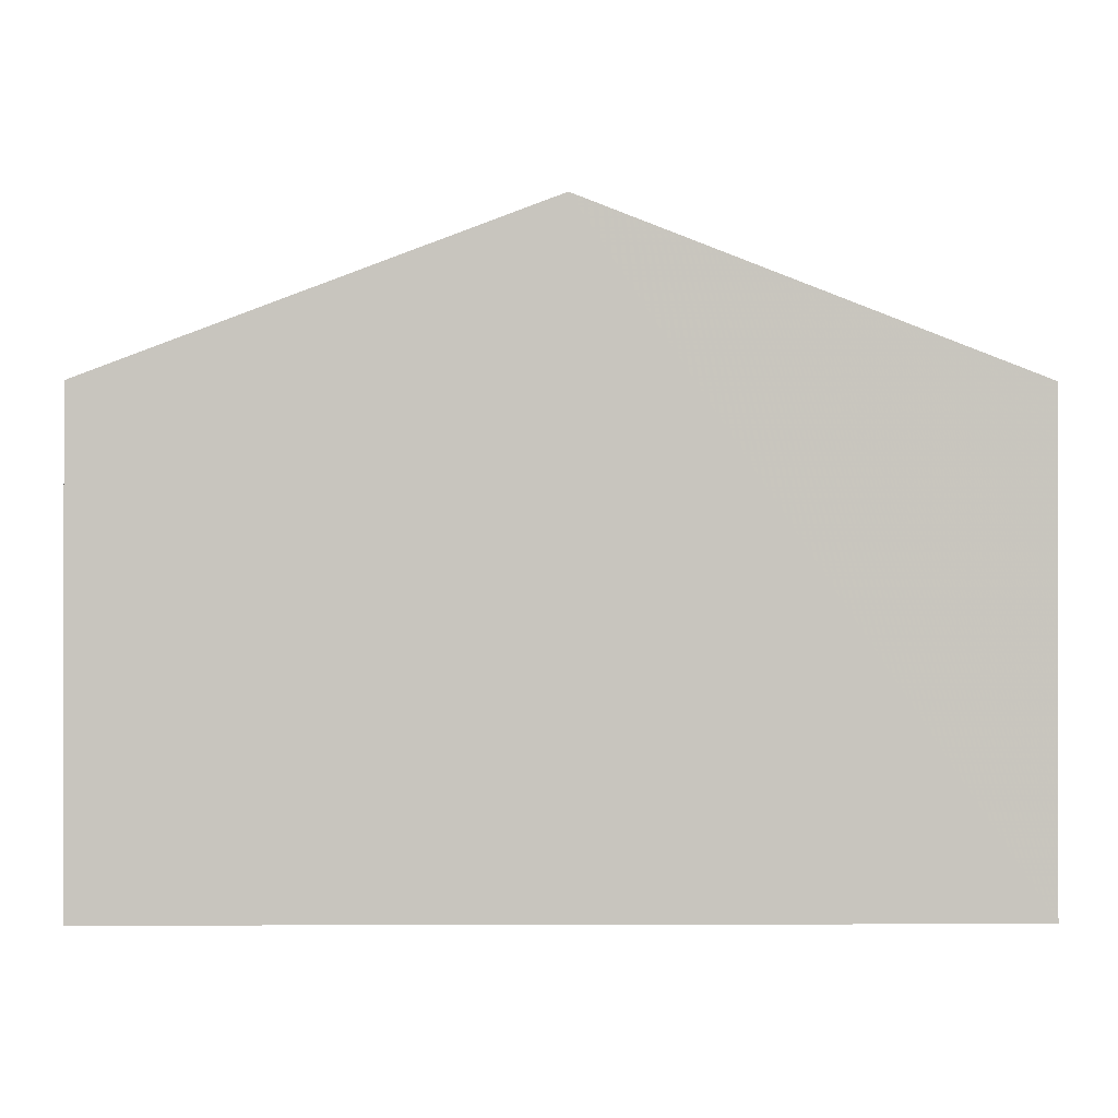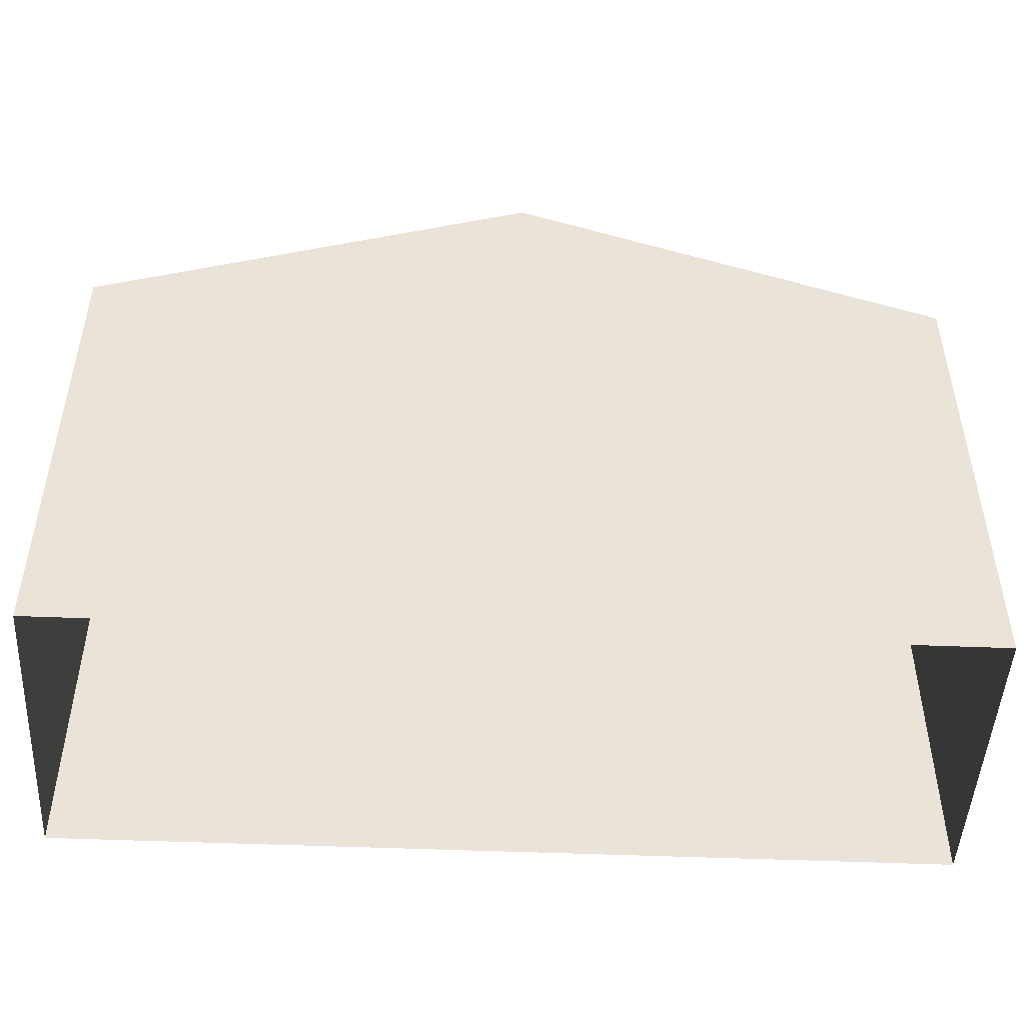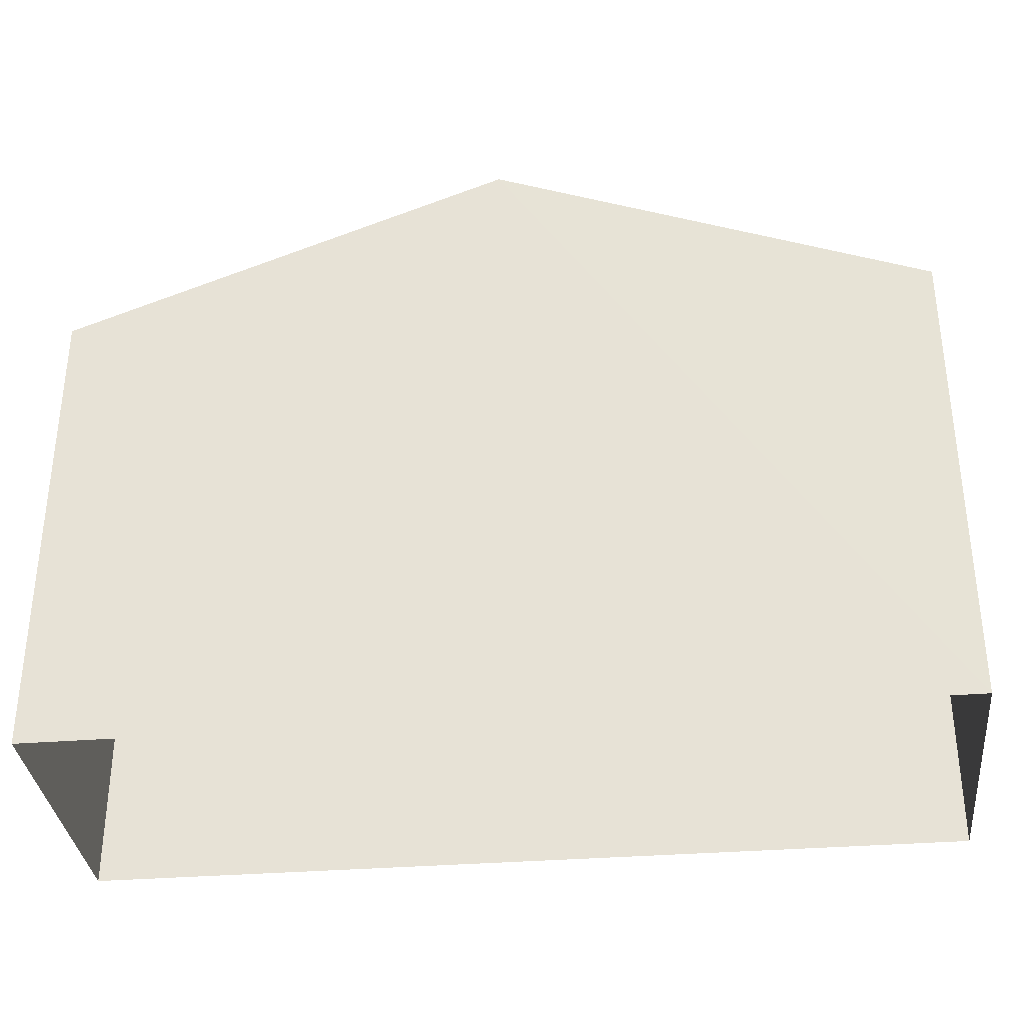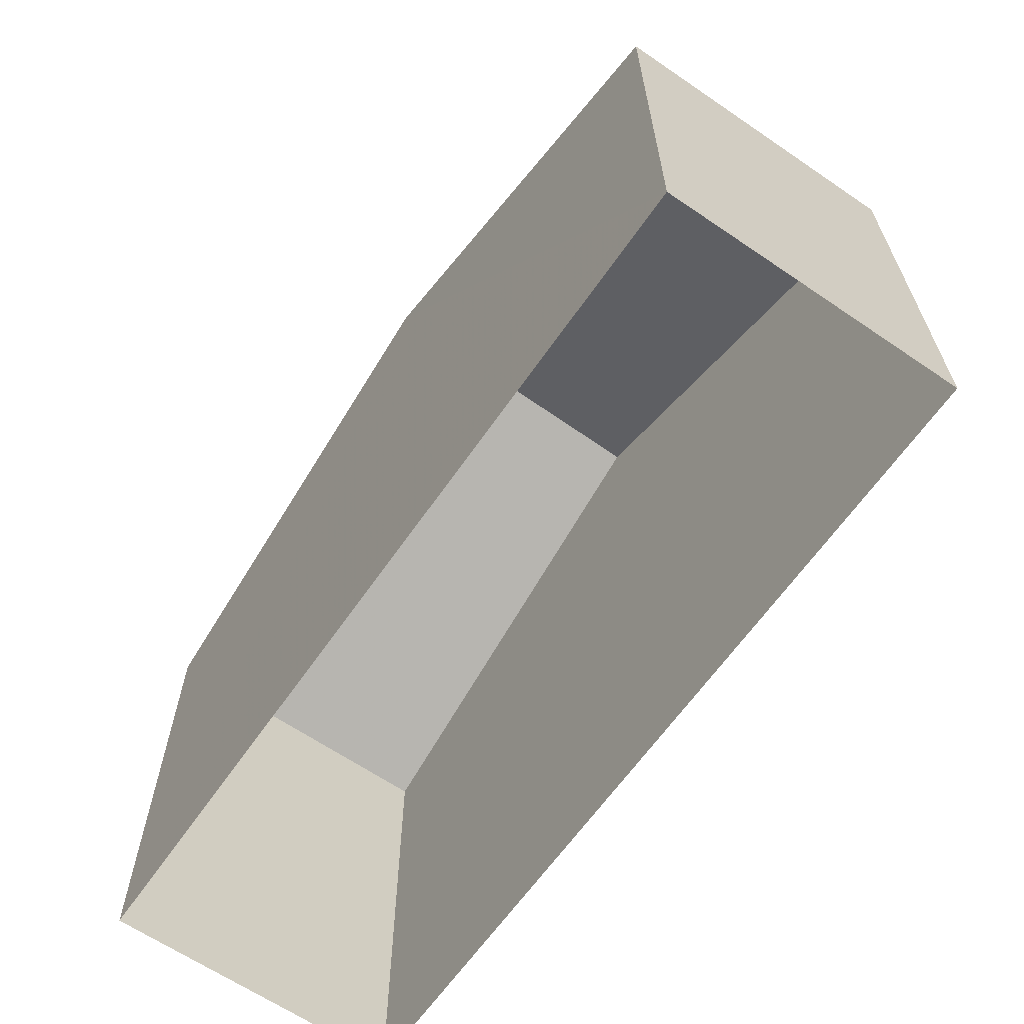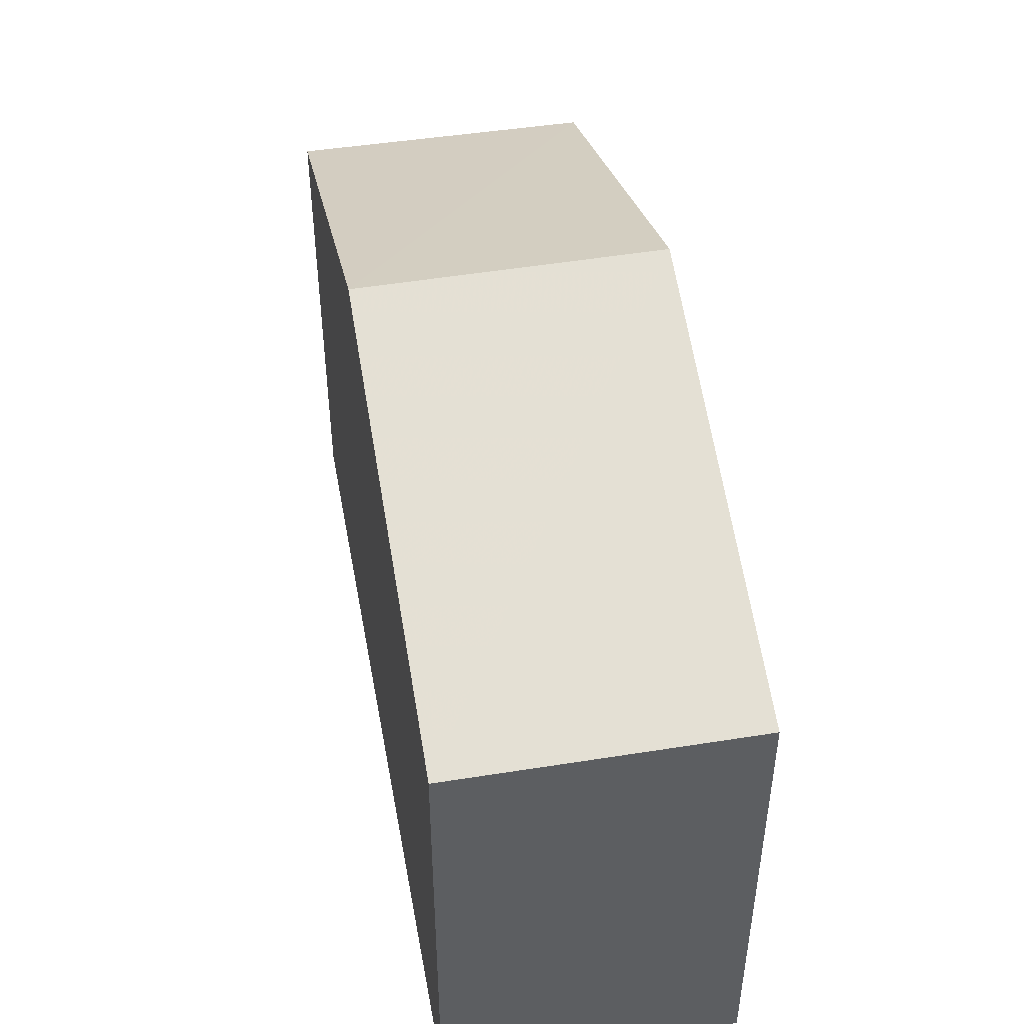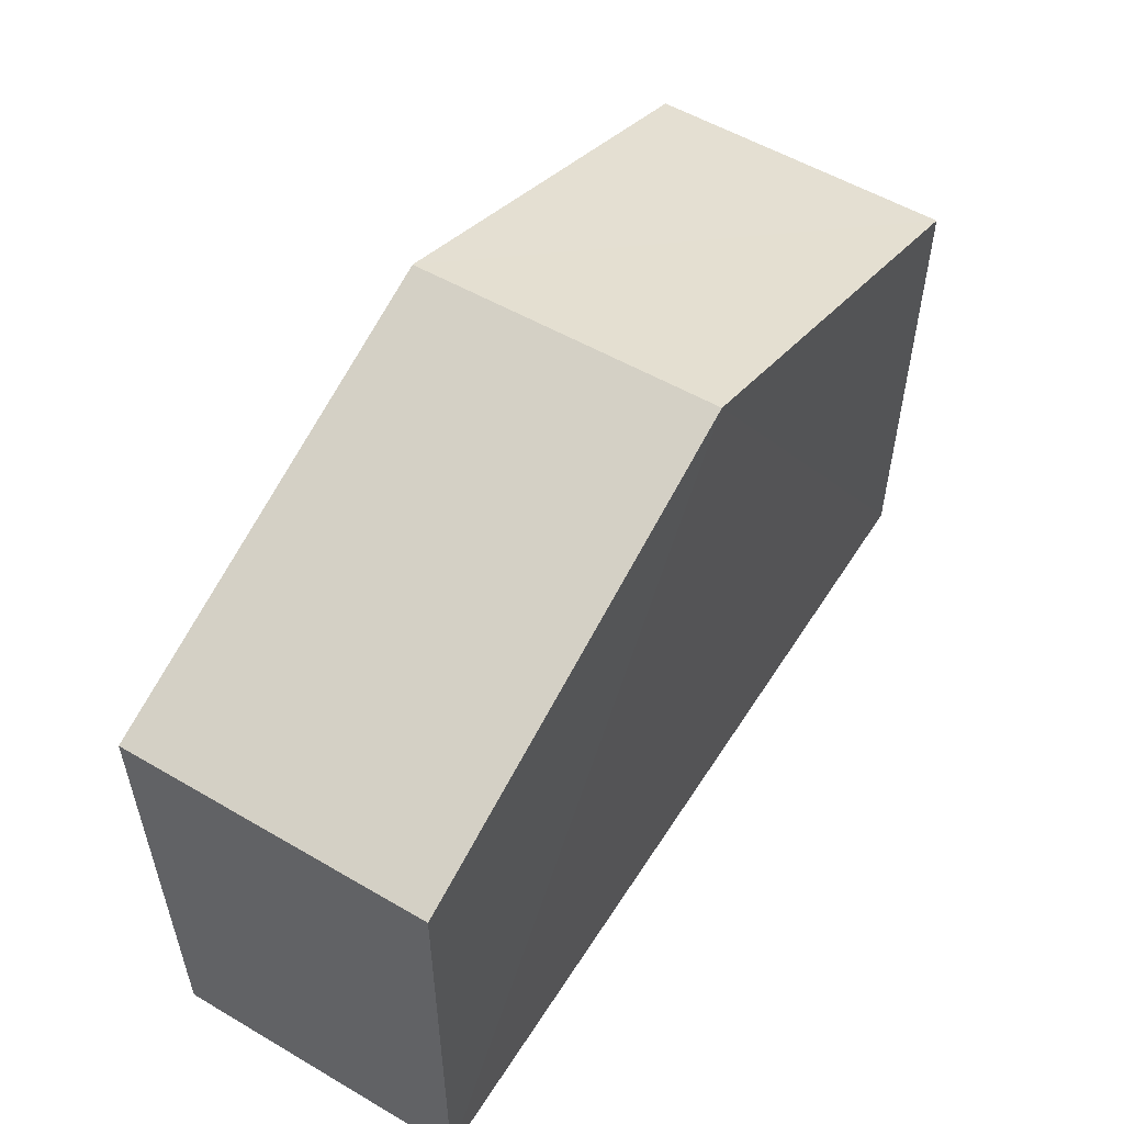
<metadata>
{"format":"obj","ext":"obj","renderer":"f3d","projection":"perspective","resolution":1024,"background":"white","views":[{"elev":-0.4,"azim":177.8,"up":"+Z"},{"elev":-47.8,"azim":175.9,"up":"+Z"},{"elev":-33.9,"azim":-175.3,"up":"+Z"},{"elev":-63.9,"azim":-126.3,"up":"+Z"},{"elev":46.4,"azim":78.2,"up":"+Z"},{"elev":54.8,"azim":120.4,"up":"+Z"}]}
</metadata>
<code>
v -3.725e+05 -1.045e+05 27.95
v -3.725e+05 -1.045e+05 27.95
v -3.725e+05 -1.045e+05 27.95
v -3.725e+05 -1.045e+05 27.95
v -3.725e+05 -1.045e+05 33.12
v -3.725e+05 -1.045e+05 33.12
v -3.725e+05 -1.045e+05 34.92
v -3.725e+05 -1.045e+05 34.92
v -3.725e+05 -1.045e+05 33.12
v -3.725e+05 -1.045e+05 33.12
f 1 2 3
f 1 4 2
f 5 6 7
f 8 5 7
f 9 10 8
f 7 9 8
f 6 3 7
f 3 2 7
f 2 9 7
f 6 1 3
f 6 5 1
f 9 2 4
f 10 9 4
f 10 4 8
f 4 1 8
f 1 5 8

</code>
